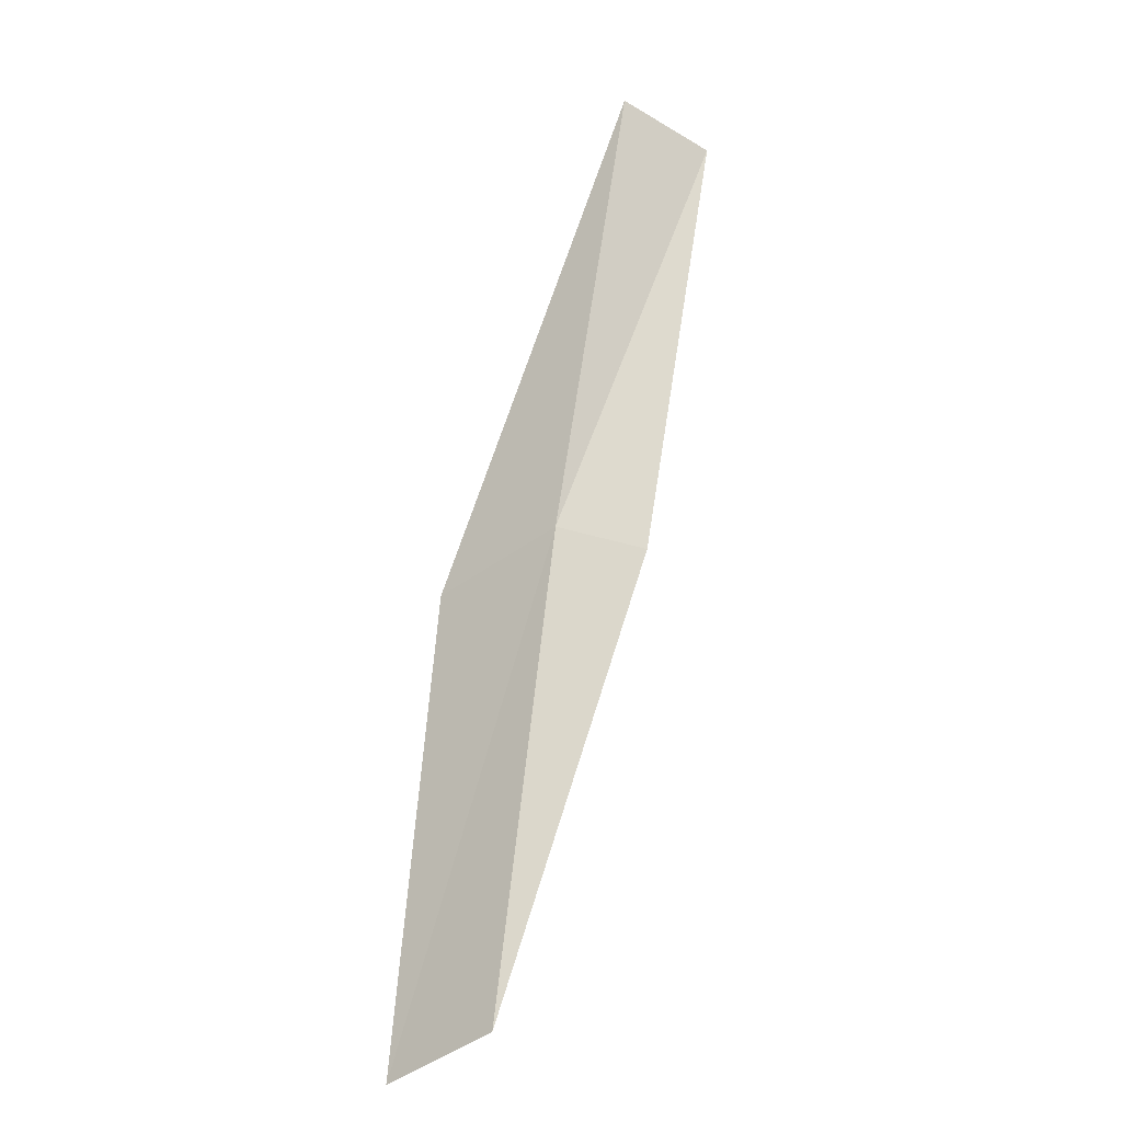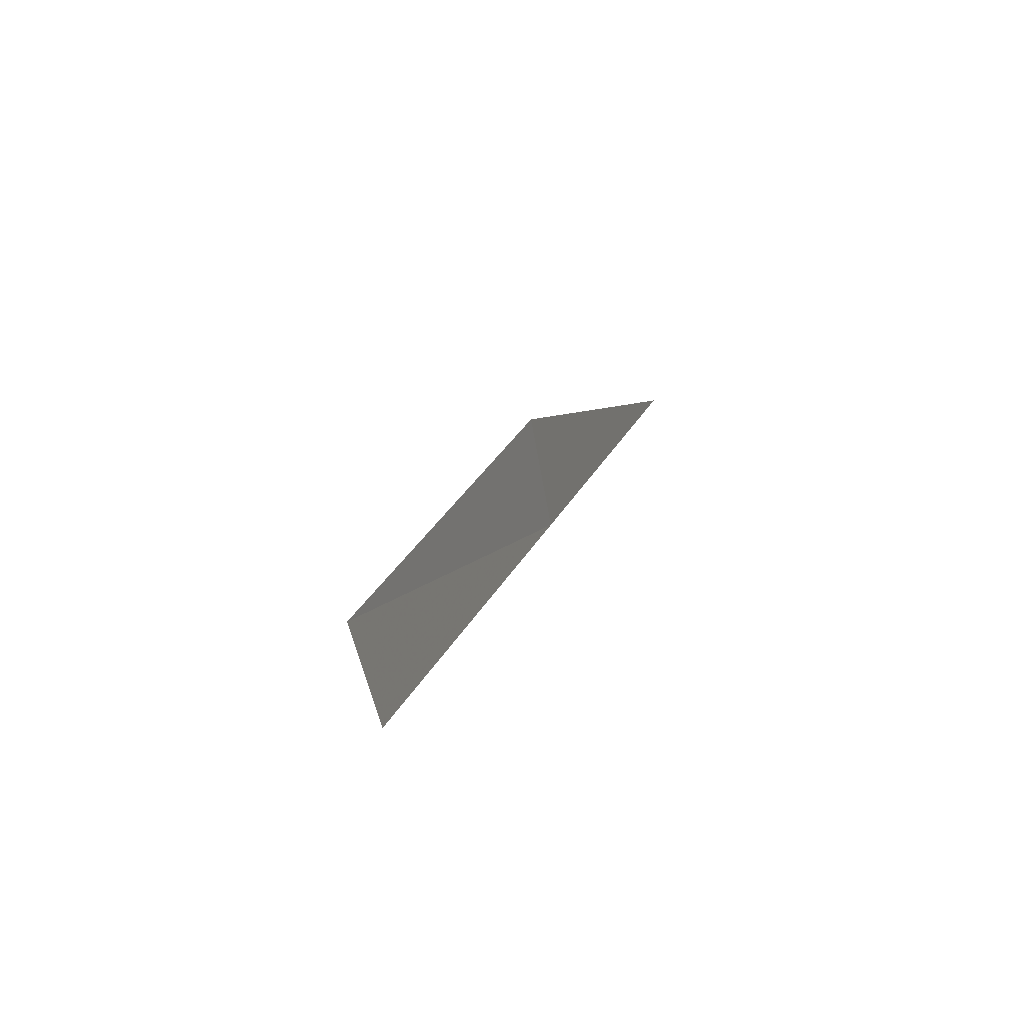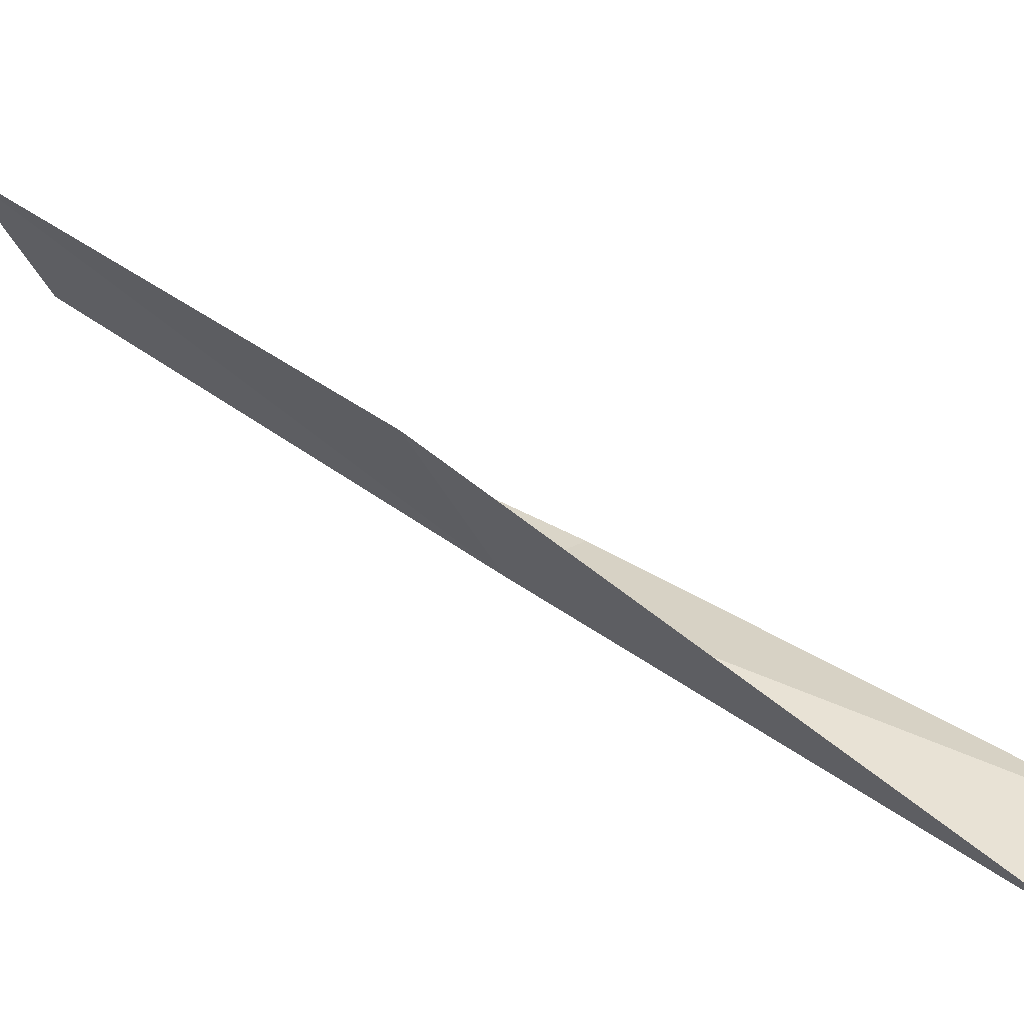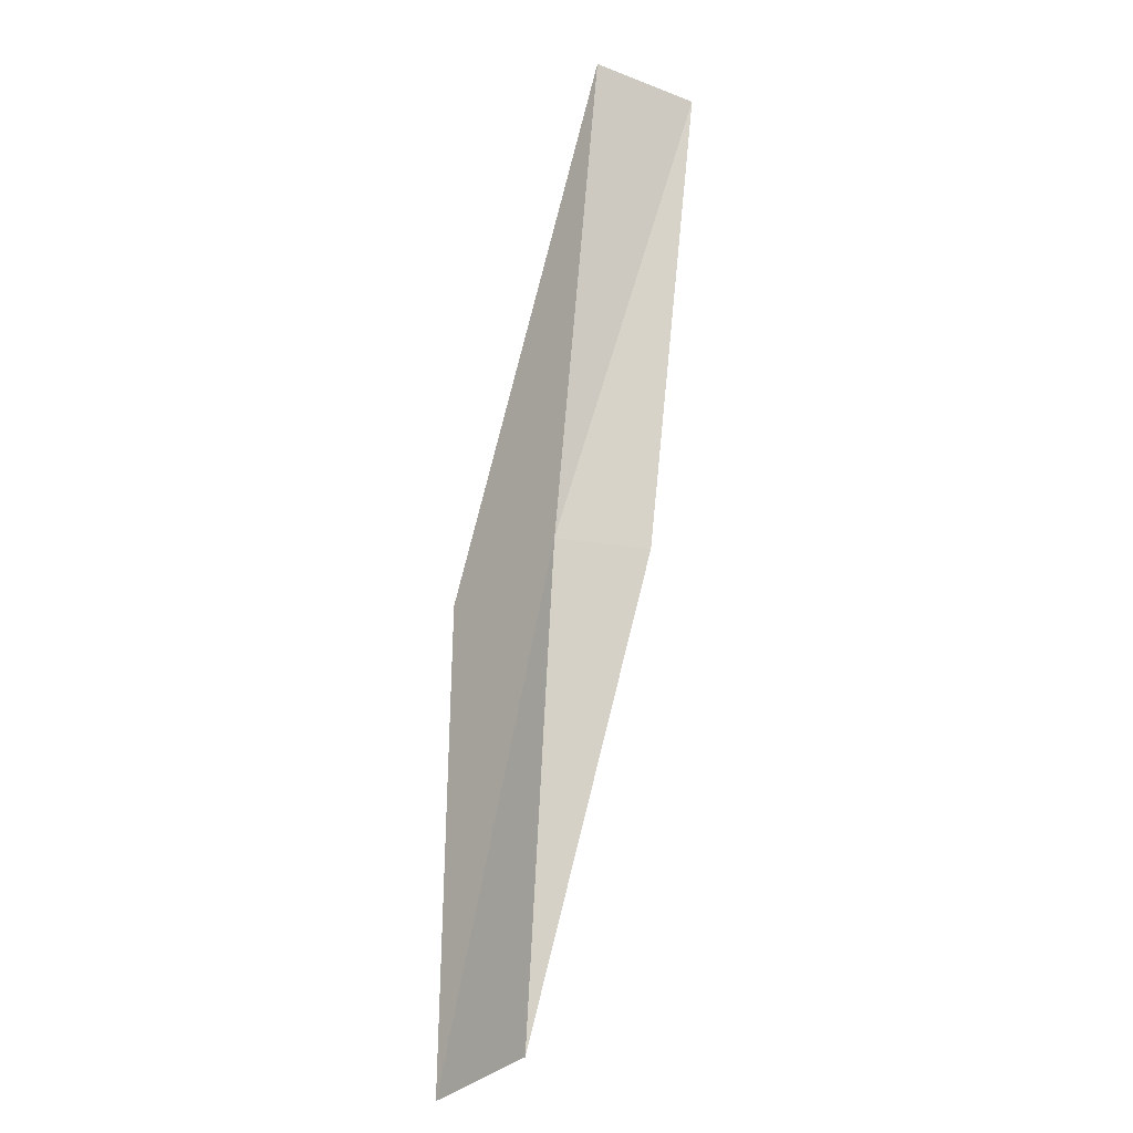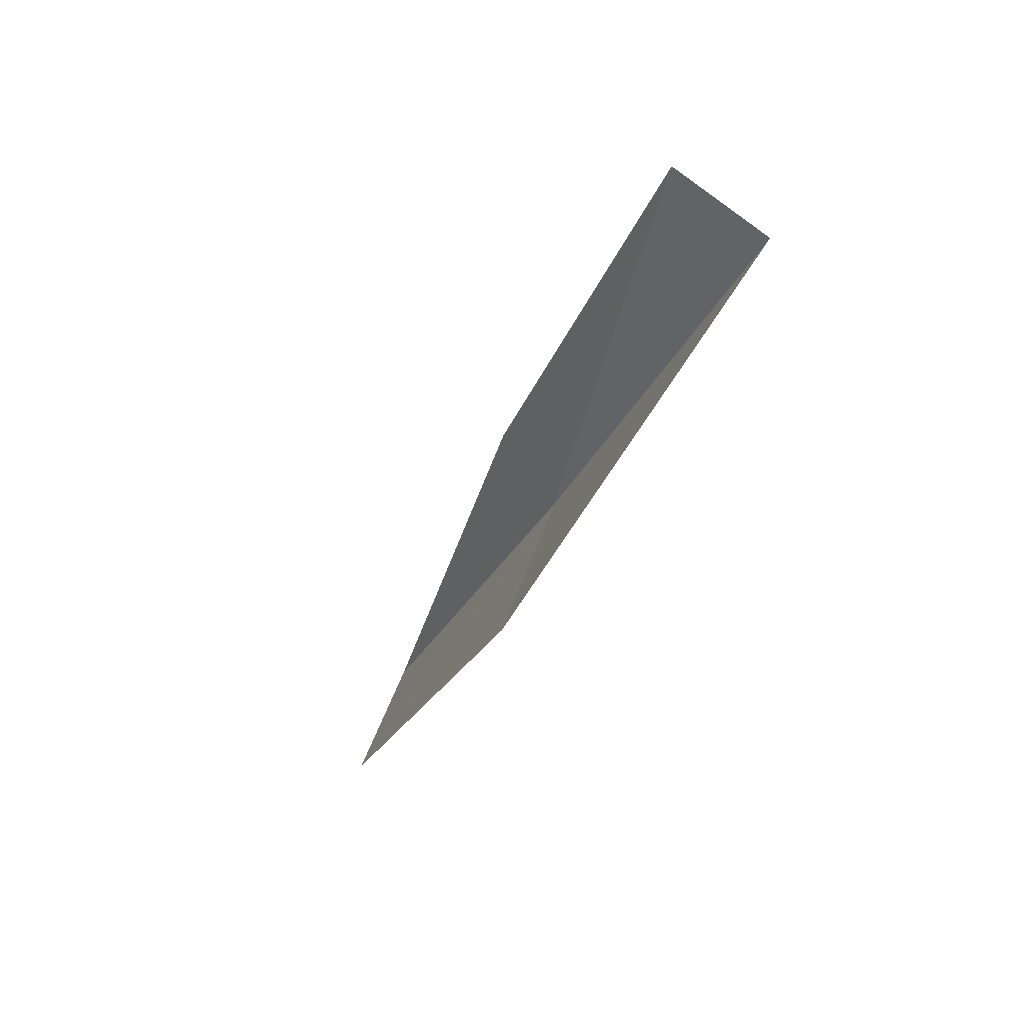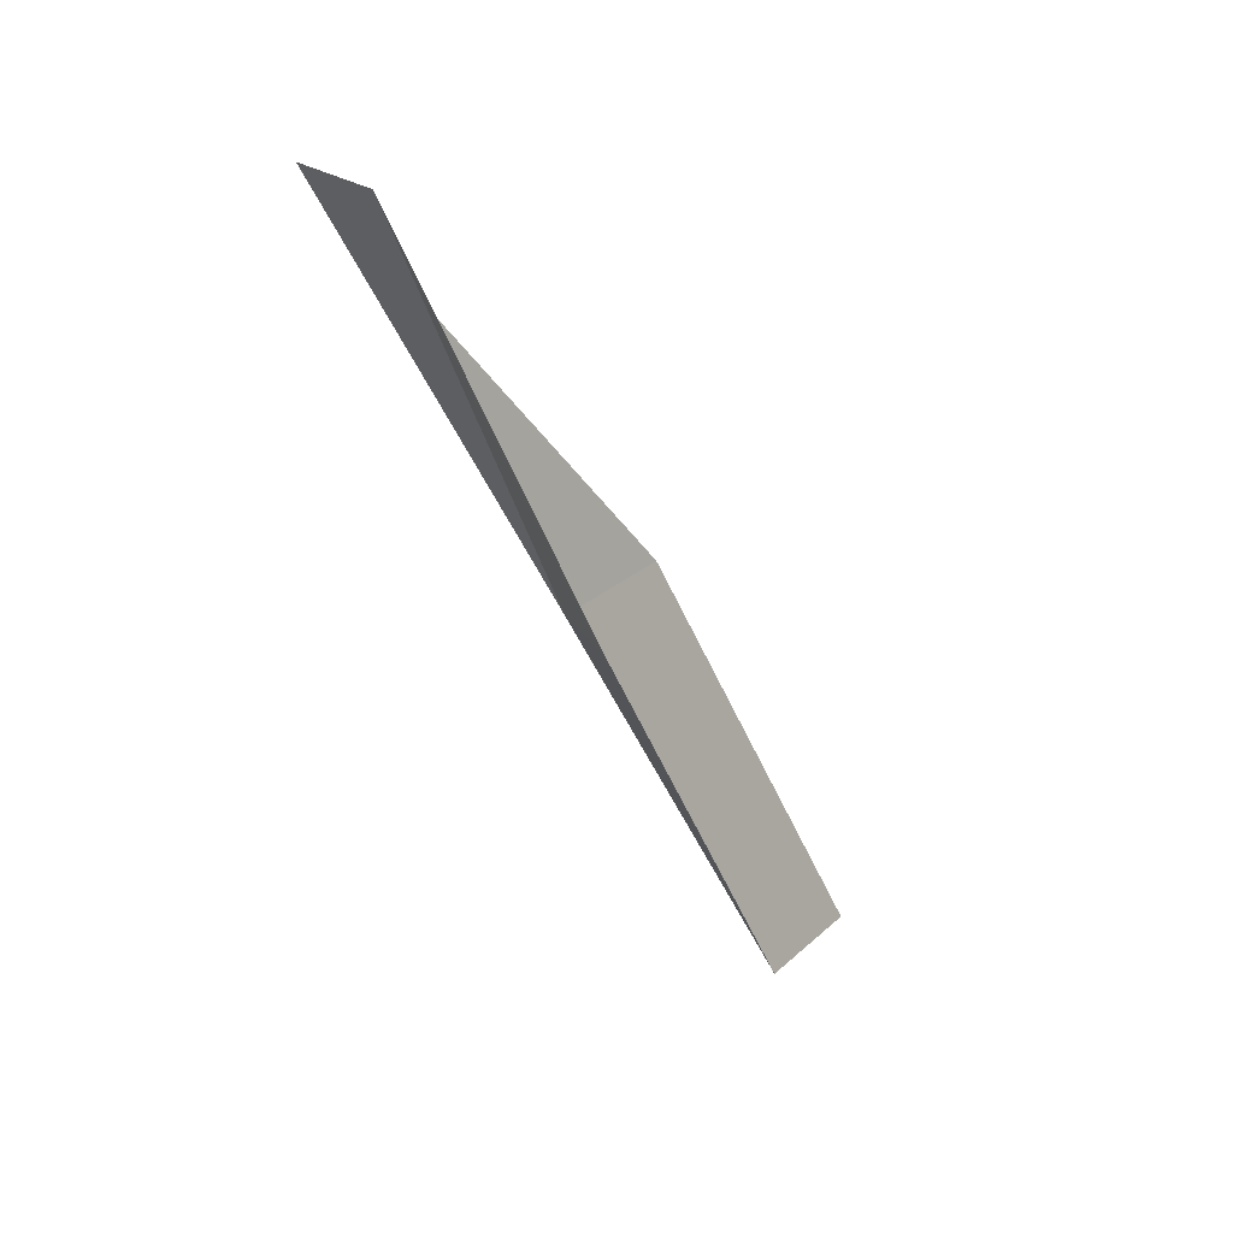
<metadata>
{"format":"obj","ext":"obj","renderer":"f3d","projection":"perspective","resolution":1024,"background":"white","views":[{"elev":-46.6,"azim":-3.7,"up":"+Z"},{"elev":-48.4,"azim":-124.3,"up":"+Z"},{"elev":0.5,"azim":-49.6,"up":"+Y"},{"elev":-37.8,"azim":4.2,"up":"+Z"},{"elev":76.2,"azim":-110.9,"up":"+Z"},{"elev":25.2,"azim":81.3,"up":"+Z"}]}
</metadata>
<code>
v -17.3 -24.59 13.08
v -18.4 -23.57 13.08
v -16.72 -26.75 17.43
v -15.78 -26.2 17.43
v -16.38 -24.35 13.08
v -18.67 -21.52 8.717
v -17.73 -22.44 8.717
f 1 3 2
f 1 5 4
f 1 4 3
f 1 6 7
f 1 2 6
f 1 7 5

</code>
